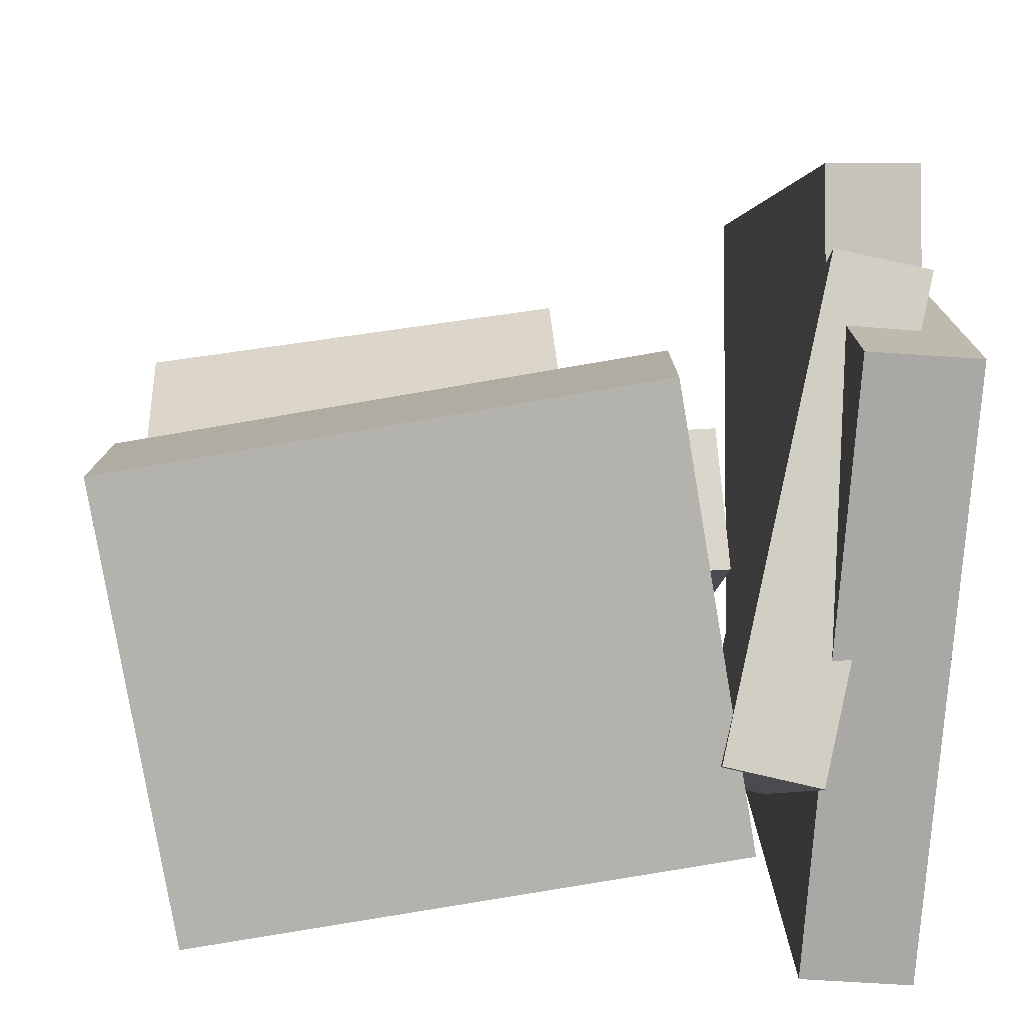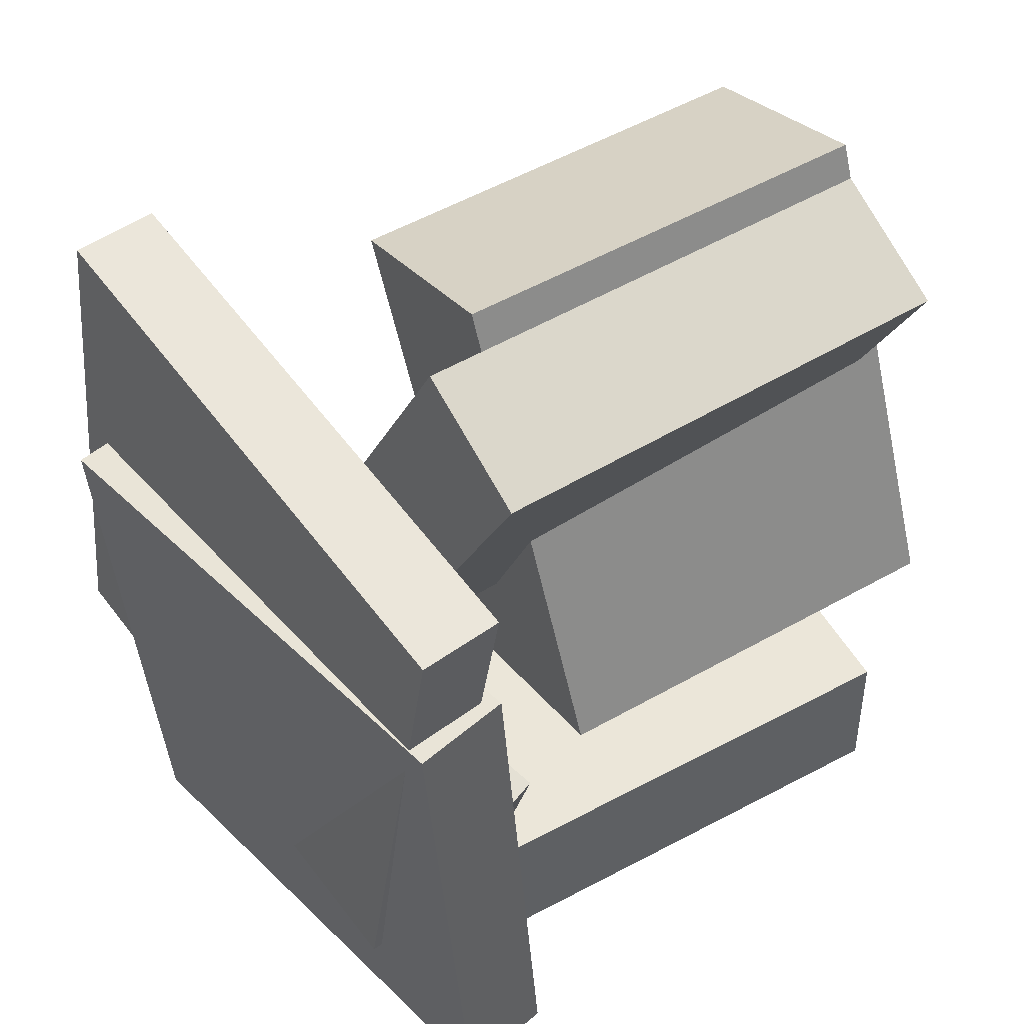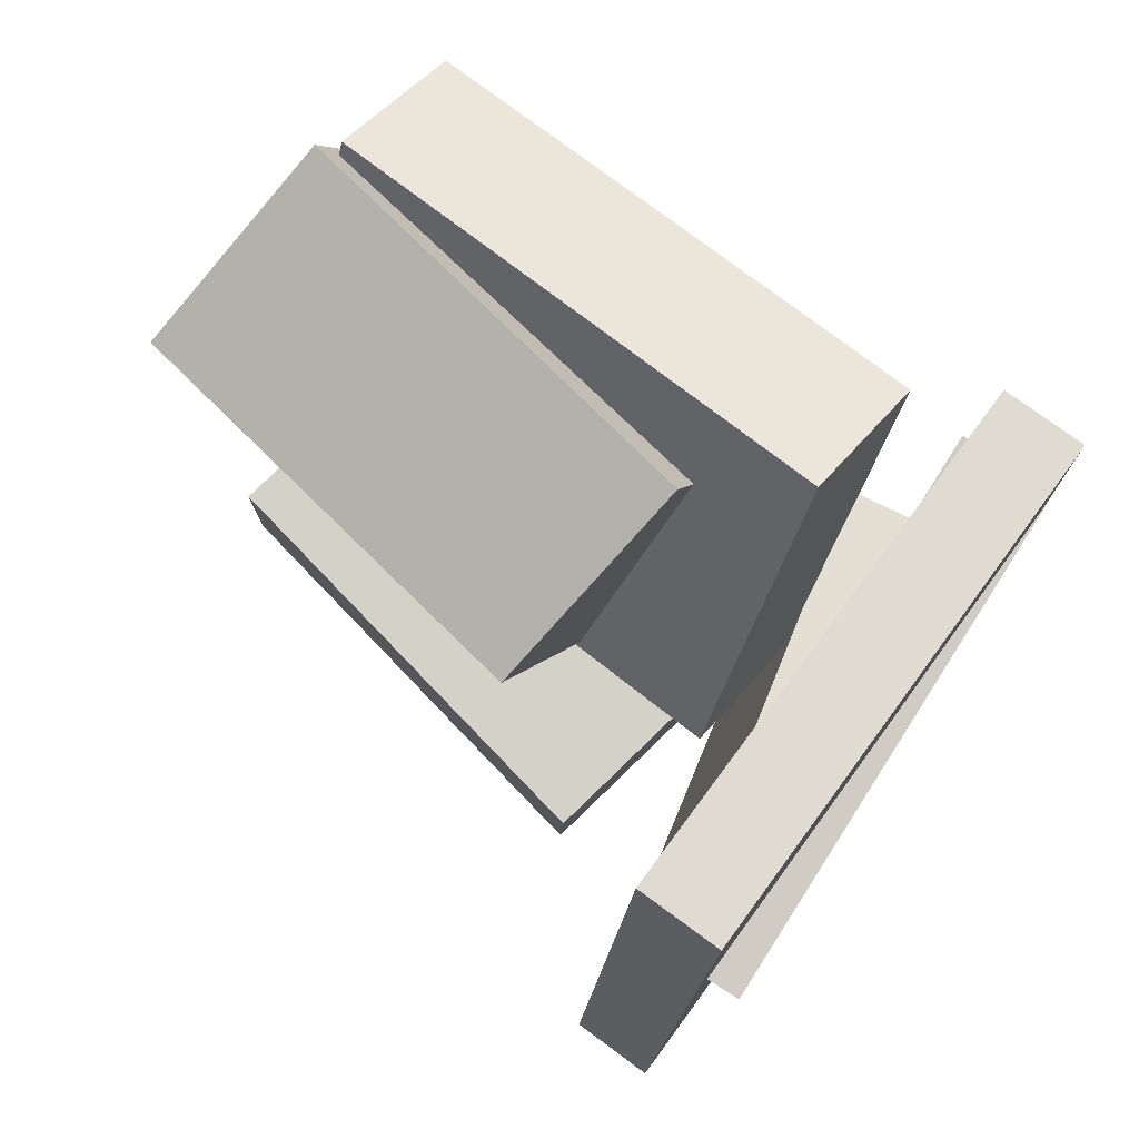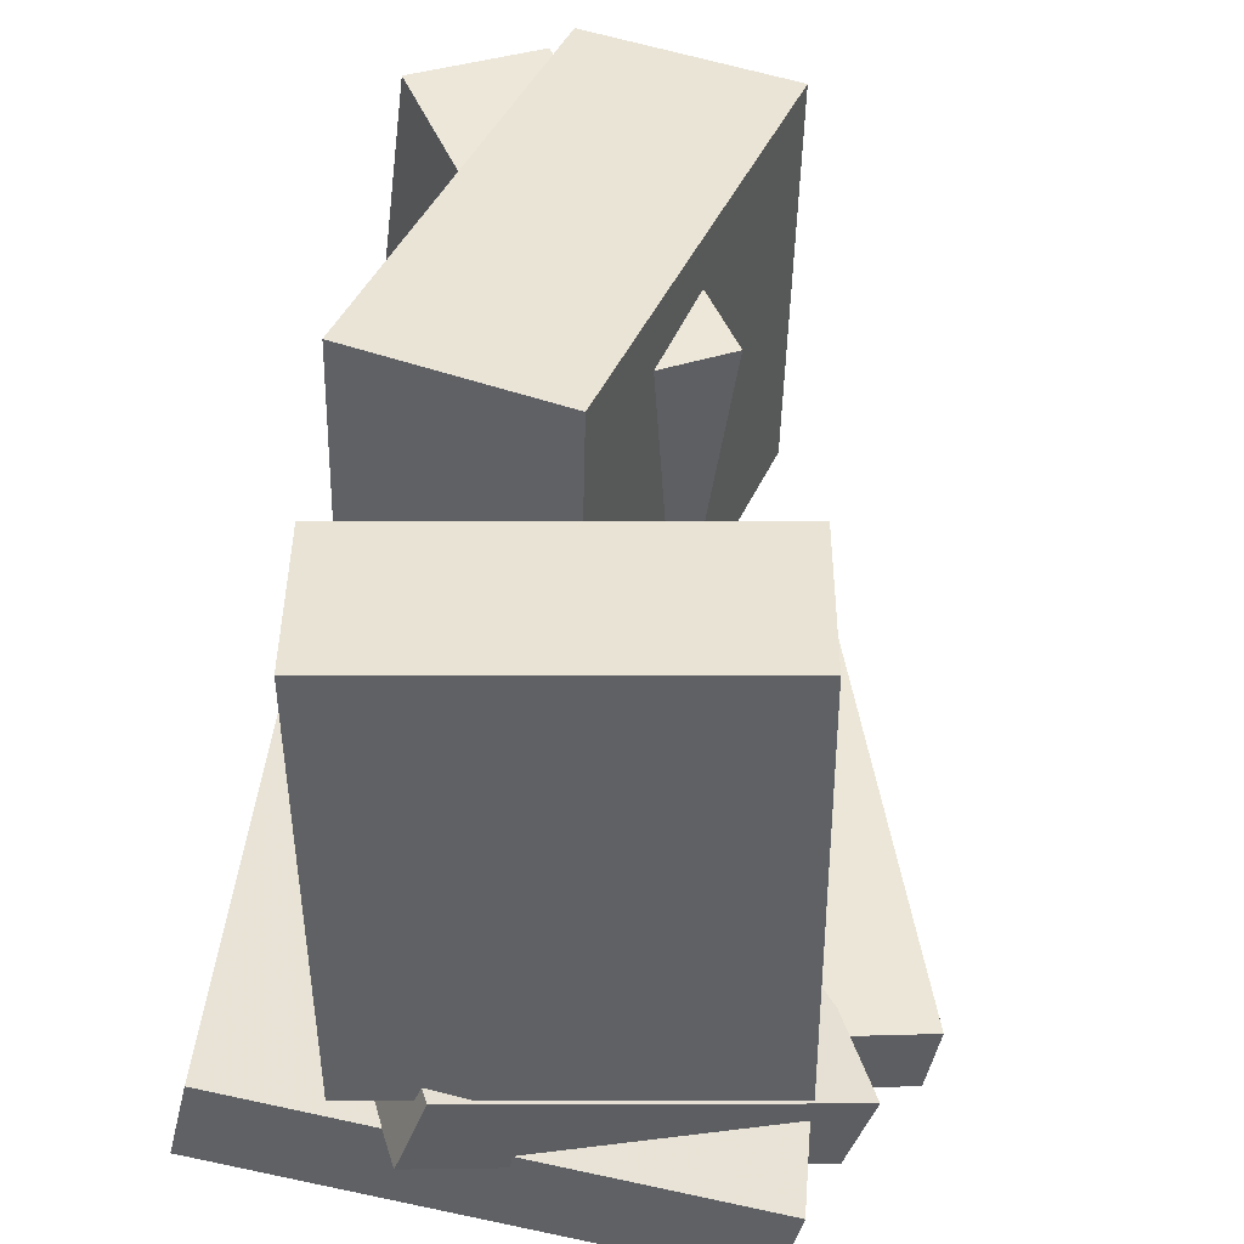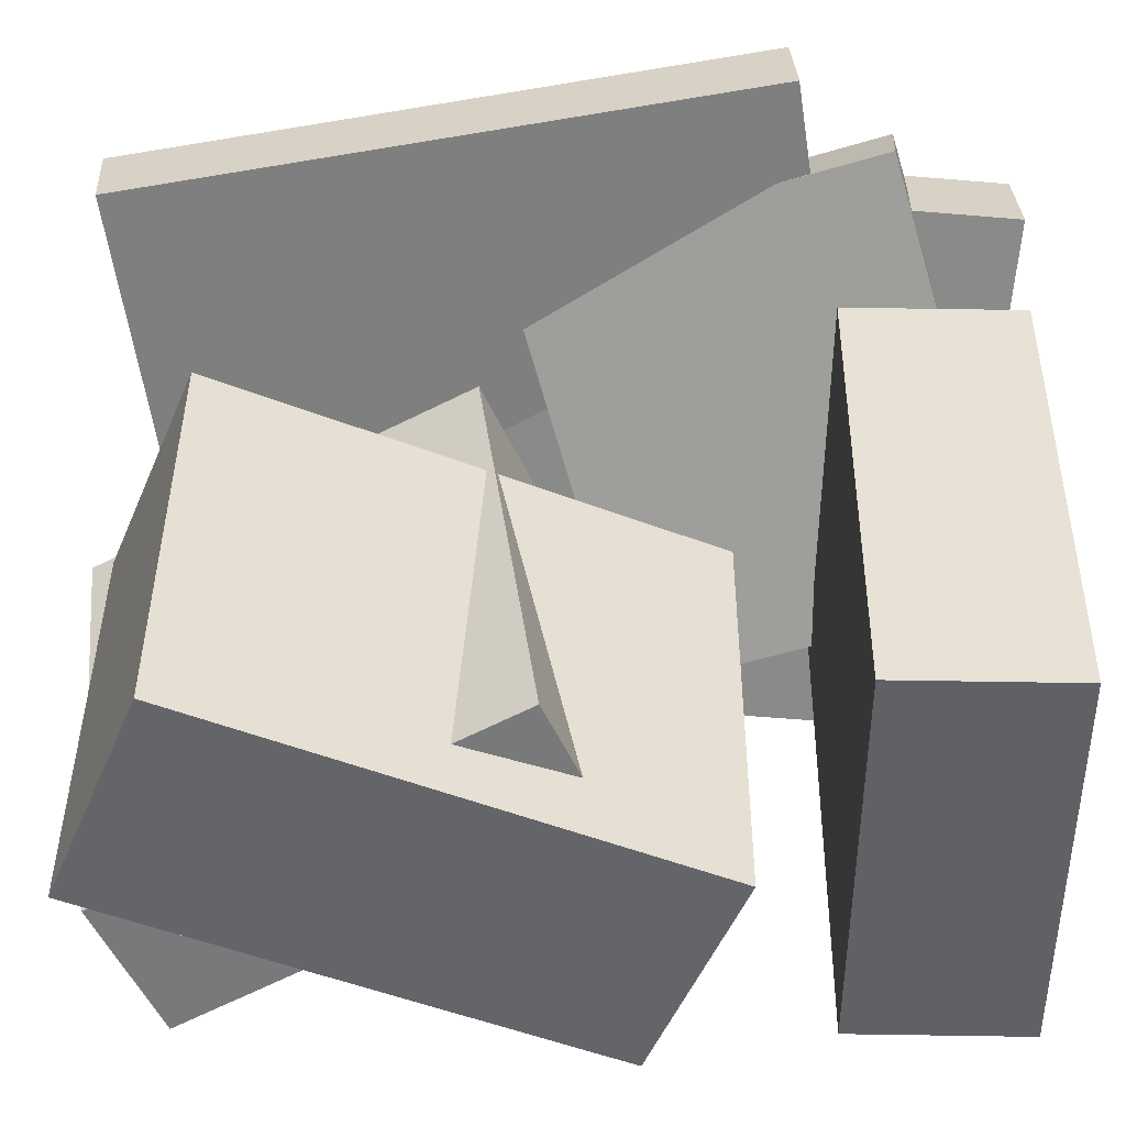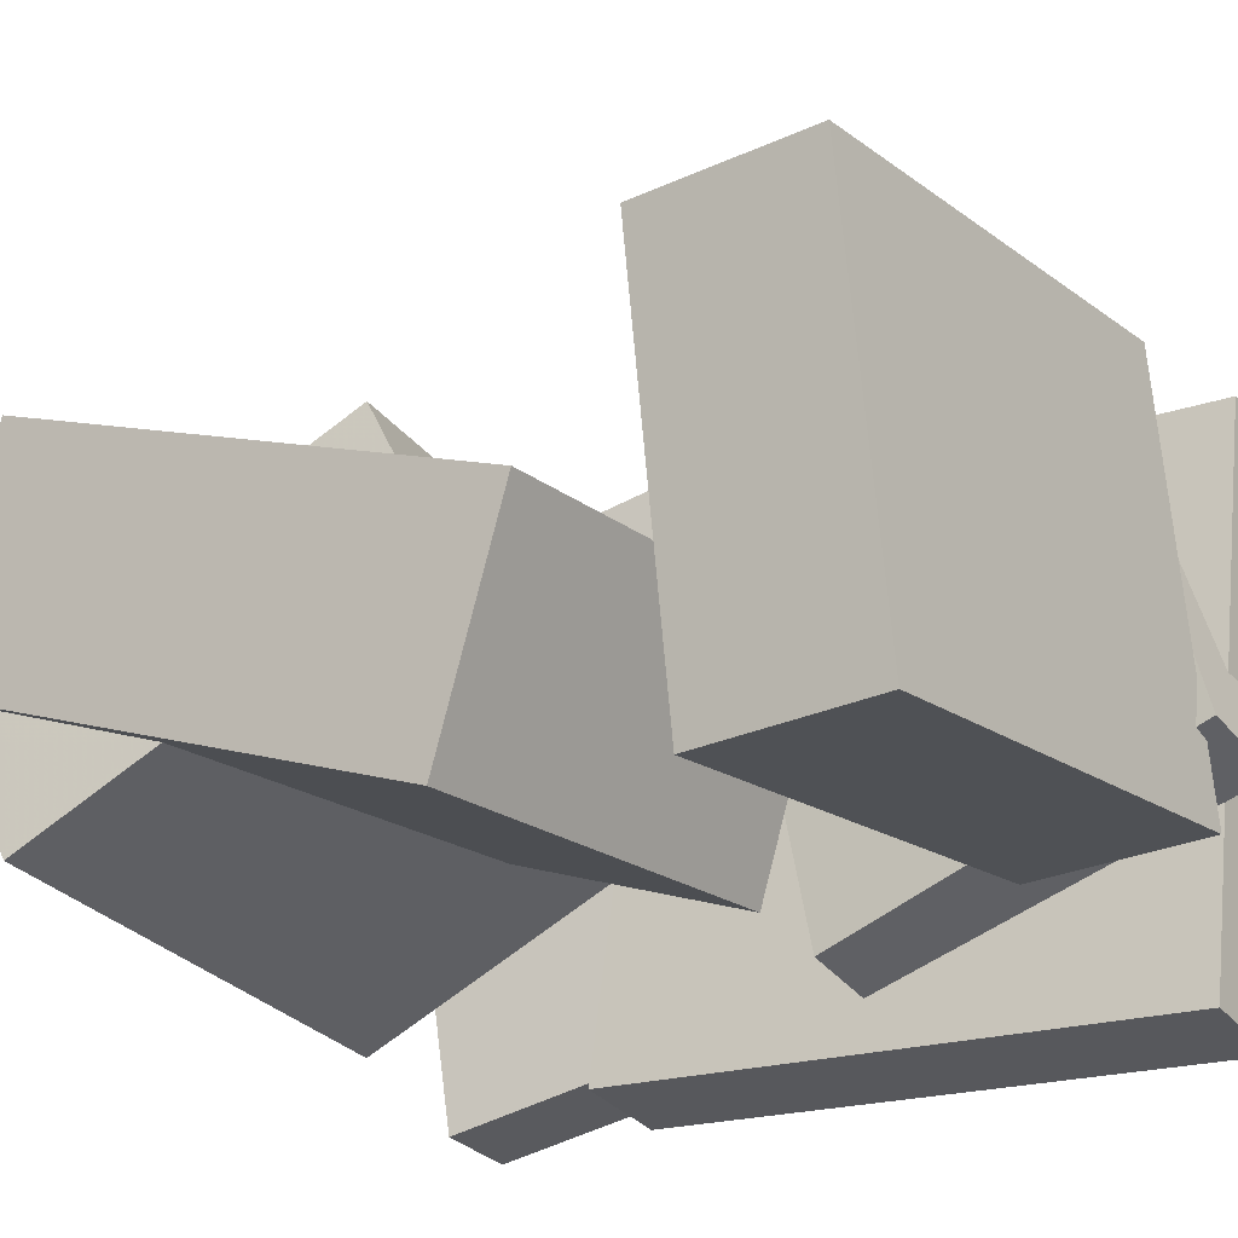
<metadata>
{"format":"obj","ext":"obj","renderer":"f3d","projection":"perspective","resolution":1024,"background":"white","views":[{"elev":9.9,"azim":178.2,"up":"+Y"},{"elev":51.9,"azim":-38.5,"up":"+Z"},{"elev":78.5,"azim":-143.7,"up":"+Z"},{"elev":-45.6,"azim":80.7,"up":"+Z"},{"elev":30.6,"azim":88.6,"up":"+Y"},{"elev":-28.6,"azim":122.8,"up":"+Y"}]}
</metadata>
<code>
v -0.1474 -0.2042 -0.04389
v -0.2154 -0.2188 -0.05094
v -0.1363 -0.1146 -0.3362
v -0.2043 -0.1292 -0.3432
v -0.23 0.1329 0.05635
v -0.298 0.1183 0.0493
v -0.2189 0.2225 -0.2359
v -0.2868 0.208 -0.243
f 1.0 7.0 5.0
f 1.0 3.0 7.0
f 1.0 4.0 3.0
f 1.0 2.0 4.0
f 3.0 8.0 7.0
f 3.0 4.0 8.0
f 5.0 7.0 8.0
f 5.0 8.0 6.0
f 1.0 5.0 6.0
f 1.0 6.0 2.0
f 2.0 6.0 8.0
f 2.0 8.0 4.0
v -0.3048 0.158 -0.3385
v -0.3109 0.2005 0.1246
v -0.225 0.1633 -0.338
v -0.2312 0.2059 0.1252
v -0.2756 -0.283 -0.2977
v -0.2818 -0.2405 0.1655
v -0.1959 -0.2777 -0.2971
v -0.202 -0.2352 0.1661
f 9.0 15.0 13.0
f 9.0 11.0 15.0
f 9.0 12.0 11.0
f 9.0 10.0 12.0
f 11.0 16.0 15.0
f 11.0 12.0 16.0
f 13.0 15.0 16.0
f 13.0 16.0 14.0
f 9.0 13.0 14.0
f 9.0 14.0 10.0
f 10.0 14.0 16.0
f 10.0 16.0 12.0
v -0.0847 -0.1955 -0.04056
v -0.0731 -0.03675 0.3457
v -0.05935 -0.02646 -0.1108
v -0.04775 0.1323 0.2755
v 0.2598 -0.2433 -0.03127
v 0.2715 -0.08455 0.355
v 0.2852 -0.07425 -0.1015
v 0.2968 0.08451 0.2848
f 17.0 23.0 21.0
f 17.0 19.0 23.0
f 17.0 20.0 19.0
f 17.0 18.0 20.0
f 19.0 24.0 23.0
f 19.0 20.0 24.0
f 21.0 23.0 24.0
f 21.0 24.0 22.0
f 17.0 21.0 22.0
f 17.0 22.0 18.0
f 18.0 22.0 24.0
f 18.0 24.0 20.0
v -0.1664 -0.1801 -0.1833
v -0.1106 0.147 -0.185
v -0.1616 -0.1816 -0.3225
v -0.1059 0.1455 -0.3243
v 0.2251 -0.2467 -0.1693
v 0.2808 0.0804 -0.171
v 0.2298 -0.2482 -0.3085
v 0.2856 0.07885 -0.3103
f 25.0 31.0 29.0
f 25.0 27.0 31.0
f 25.0 28.0 27.0
f 25.0 26.0 28.0
f 27.0 32.0 31.0
f 27.0 28.0 32.0
f 29.0 31.0 32.0
f 29.0 32.0 30.0
f 25.0 29.0 30.0
f 25.0 30.0 26.0
f 26.0 30.0 32.0
f 26.0 32.0 28.0
v -0.1816 -0.05204 0.02516
v -0.1591 -0.1936 0.3245
v -0.1732 0.05431 0.07483
v -0.1507 -0.08726 0.3741
v 0.2325 -0.06693 -0.01294
v 0.255 -0.2085 0.2864
v 0.2409 0.03941 0.03673
v 0.2634 -0.1022 0.336
f 33.0 39.0 37.0
f 33.0 35.0 39.0
f 33.0 36.0 35.0
f 33.0 34.0 36.0
f 35.0 40.0 39.0
f 35.0 36.0 40.0
f 37.0 39.0 40.0
f 37.0 40.0 38.0
f 33.0 37.0 38.0
f 33.0 38.0 34.0
f 34.0 38.0 40.0
f 34.0 40.0 36.0
v -0.2927 -0.1646 -0.2282
v -0.2912 0.2769 -0.161
v -0.2241 -0.1646 -0.2301
v -0.2226 0.2769 -0.1629
v -0.2787 -0.2435 0.29
v -0.2771 0.198 0.3572
v -0.2101 -0.2435 0.2882
v -0.2086 0.198 0.3553
f 41.0 47.0 45.0
f 41.0 43.0 47.0
f 41.0 44.0 43.0
f 41.0 42.0 44.0
f 43.0 48.0 47.0
f 43.0 44.0 48.0
f 45.0 47.0 48.0
f 45.0 48.0 46.0
f 41.0 45.0 46.0
f 41.0 46.0 42.0
f 42.0 46.0 48.0
f 42.0 48.0 44.0

</code>
